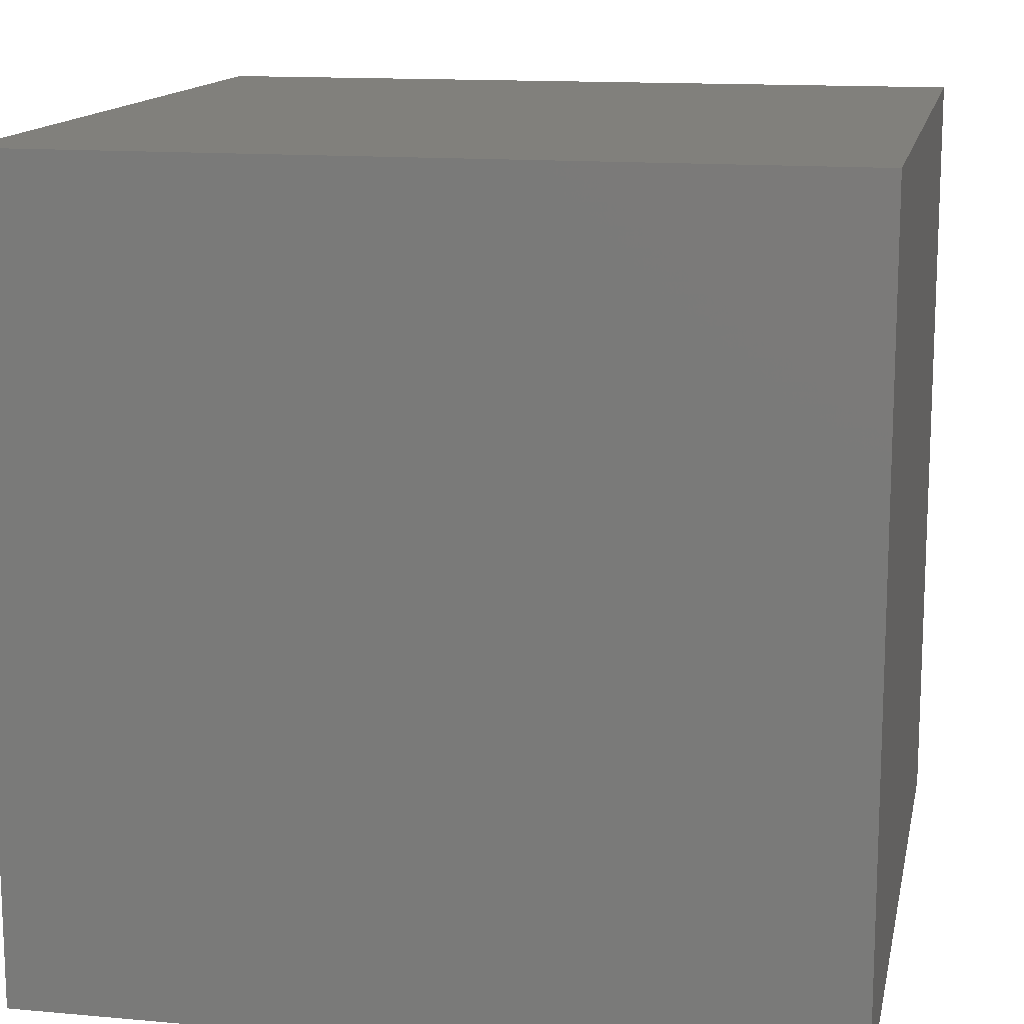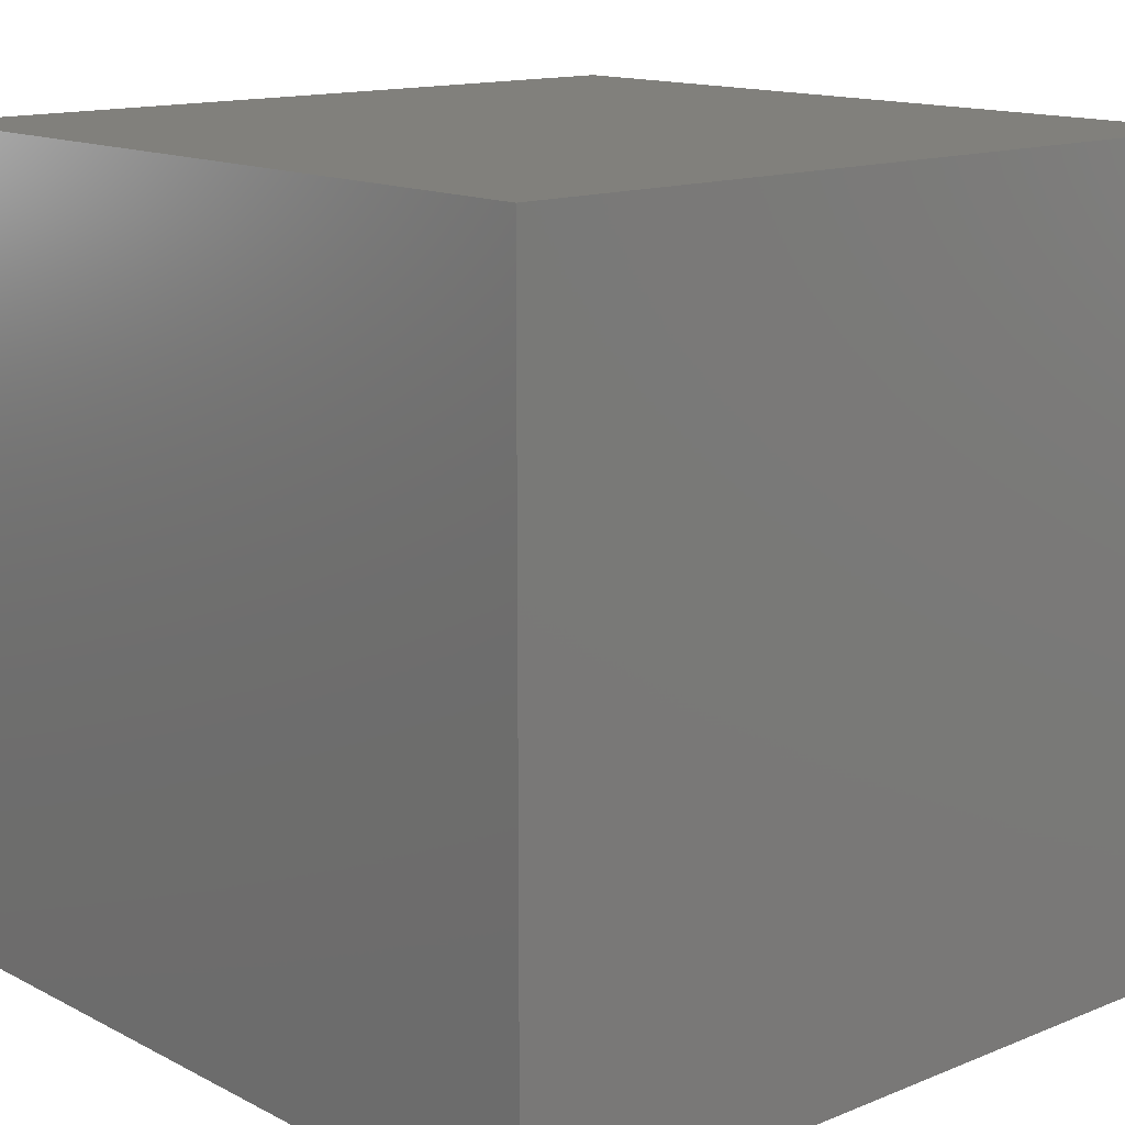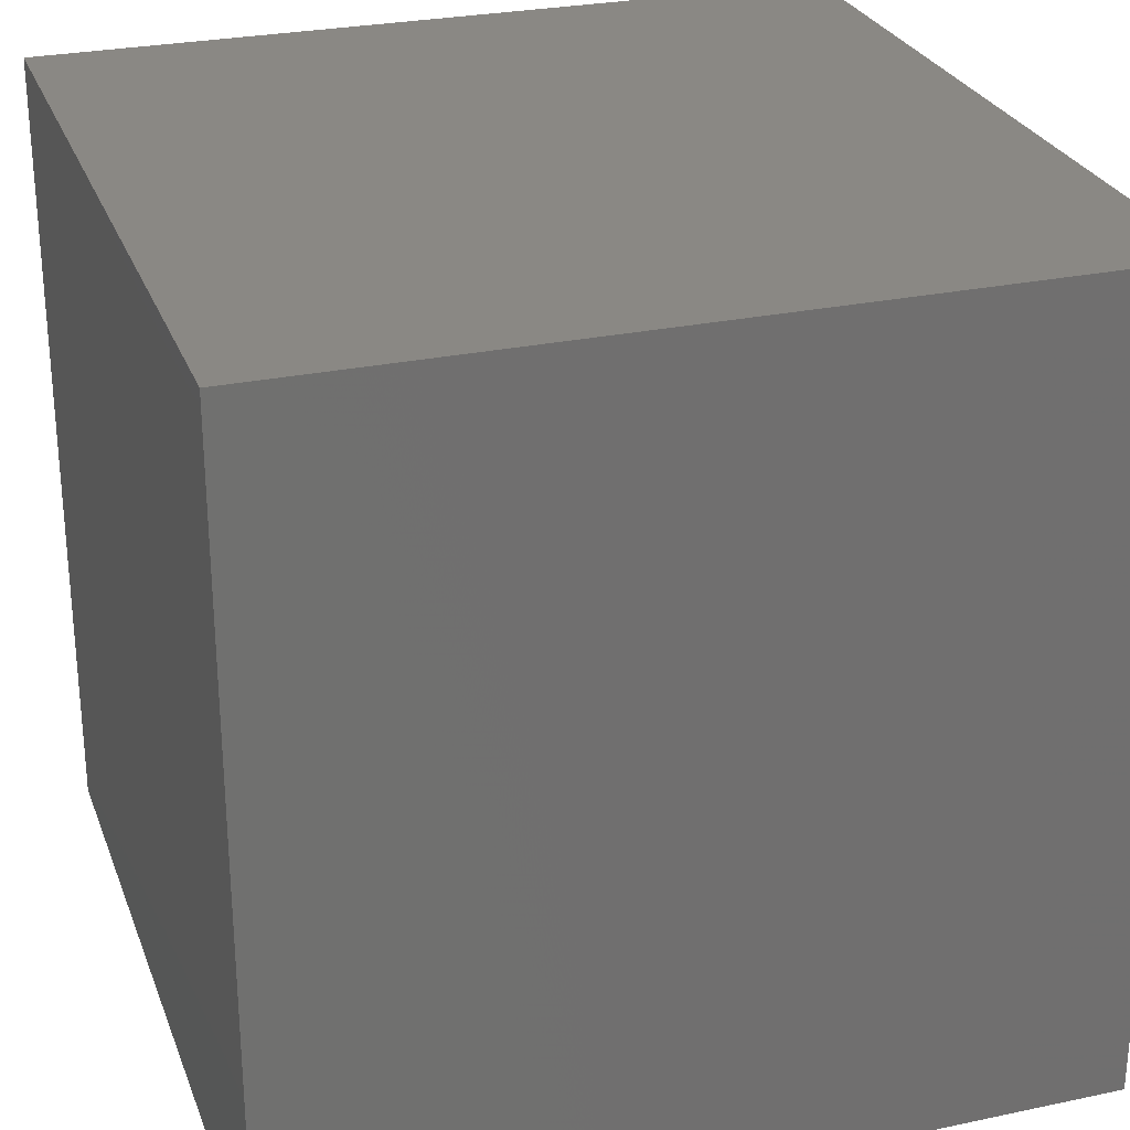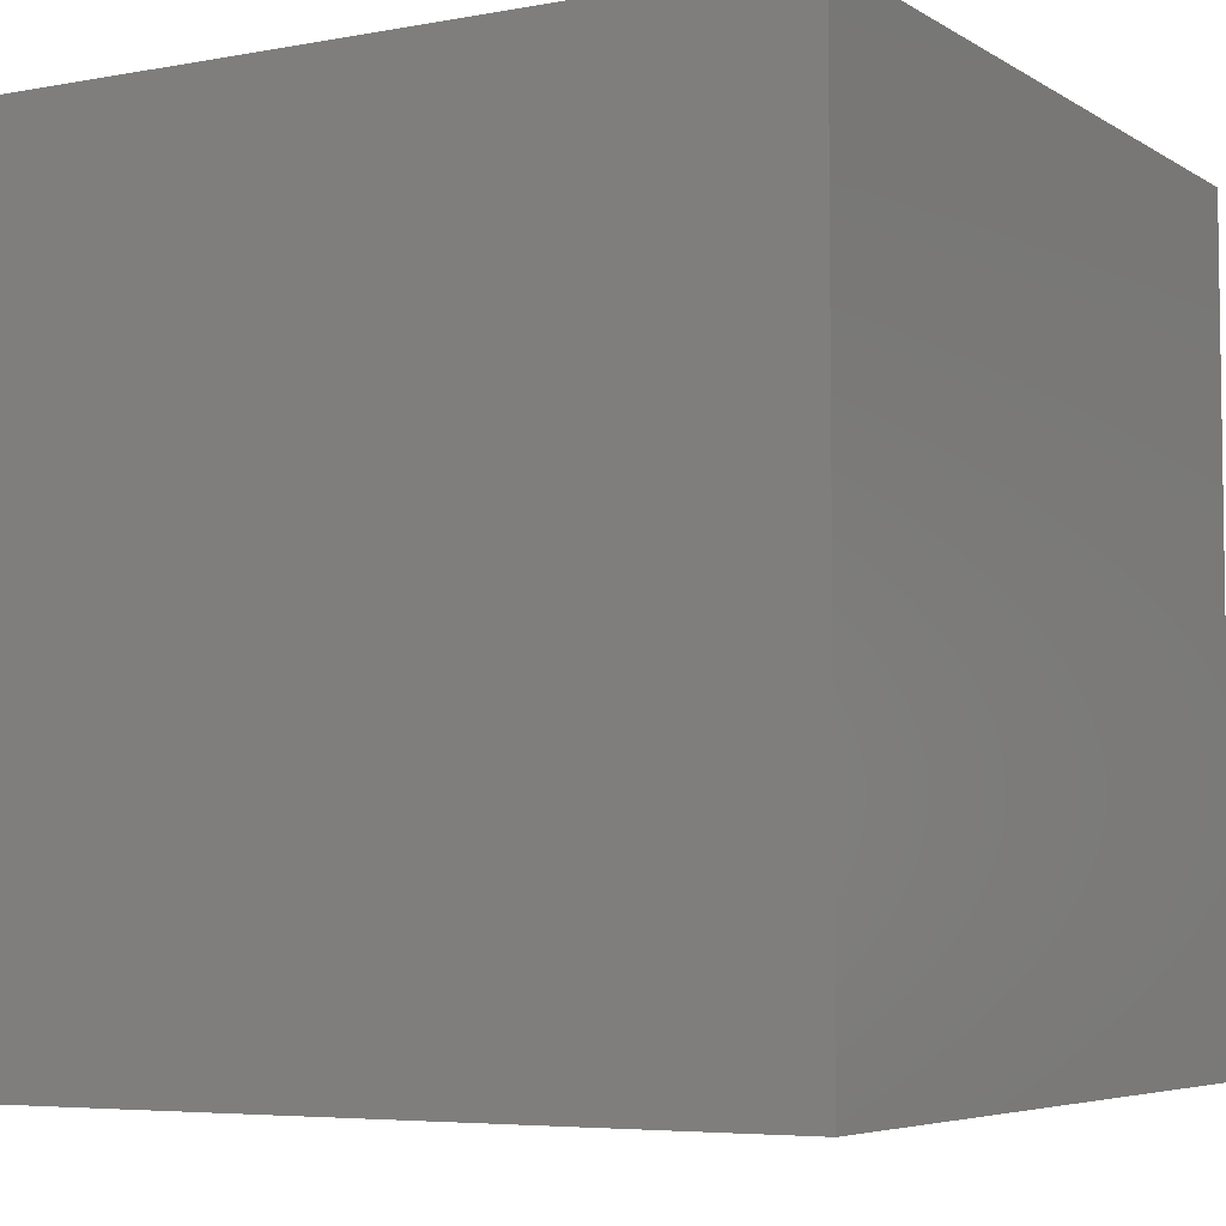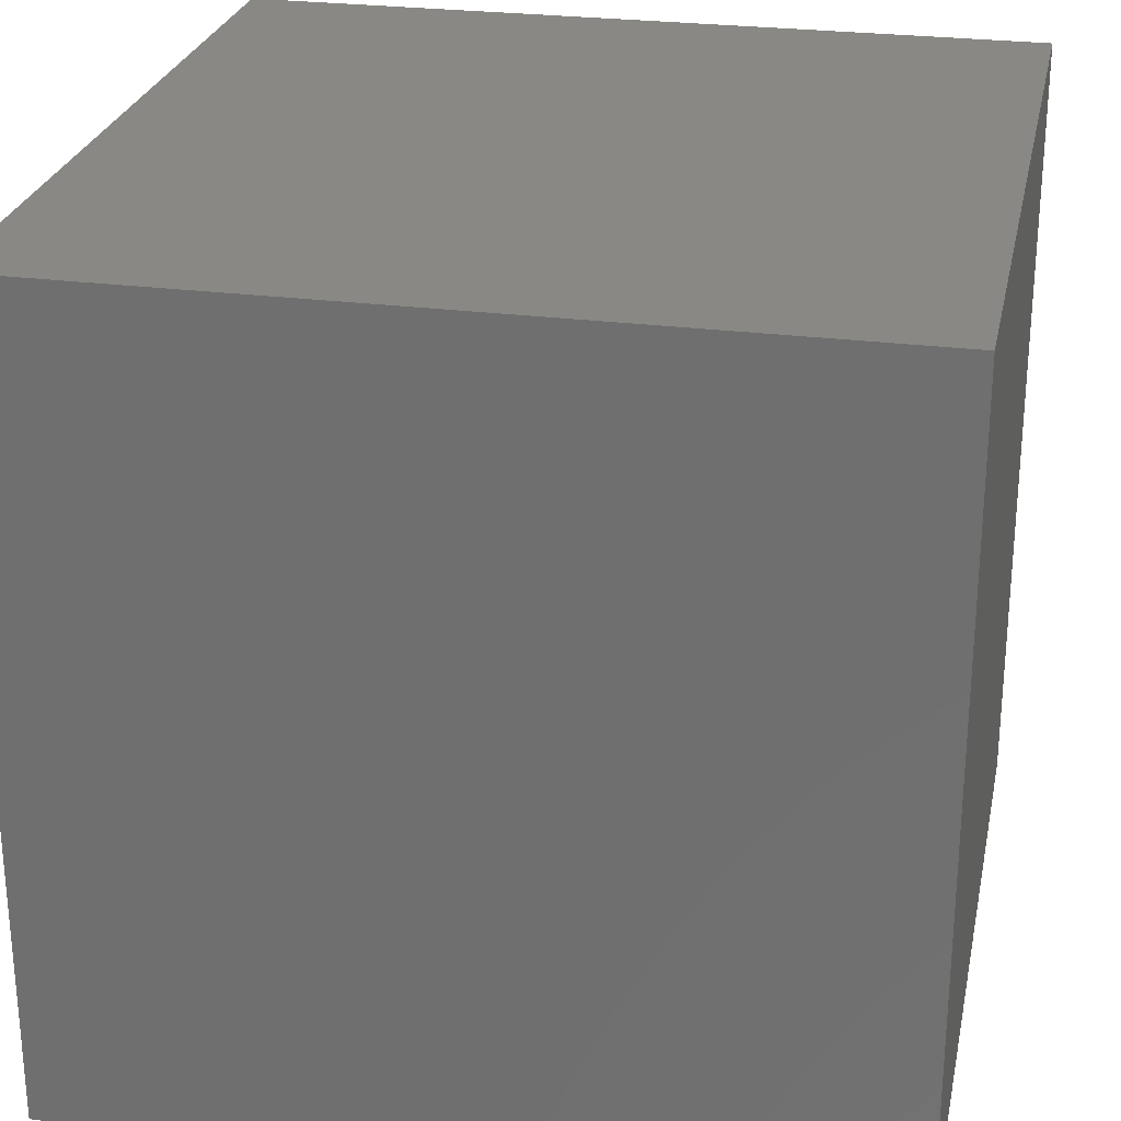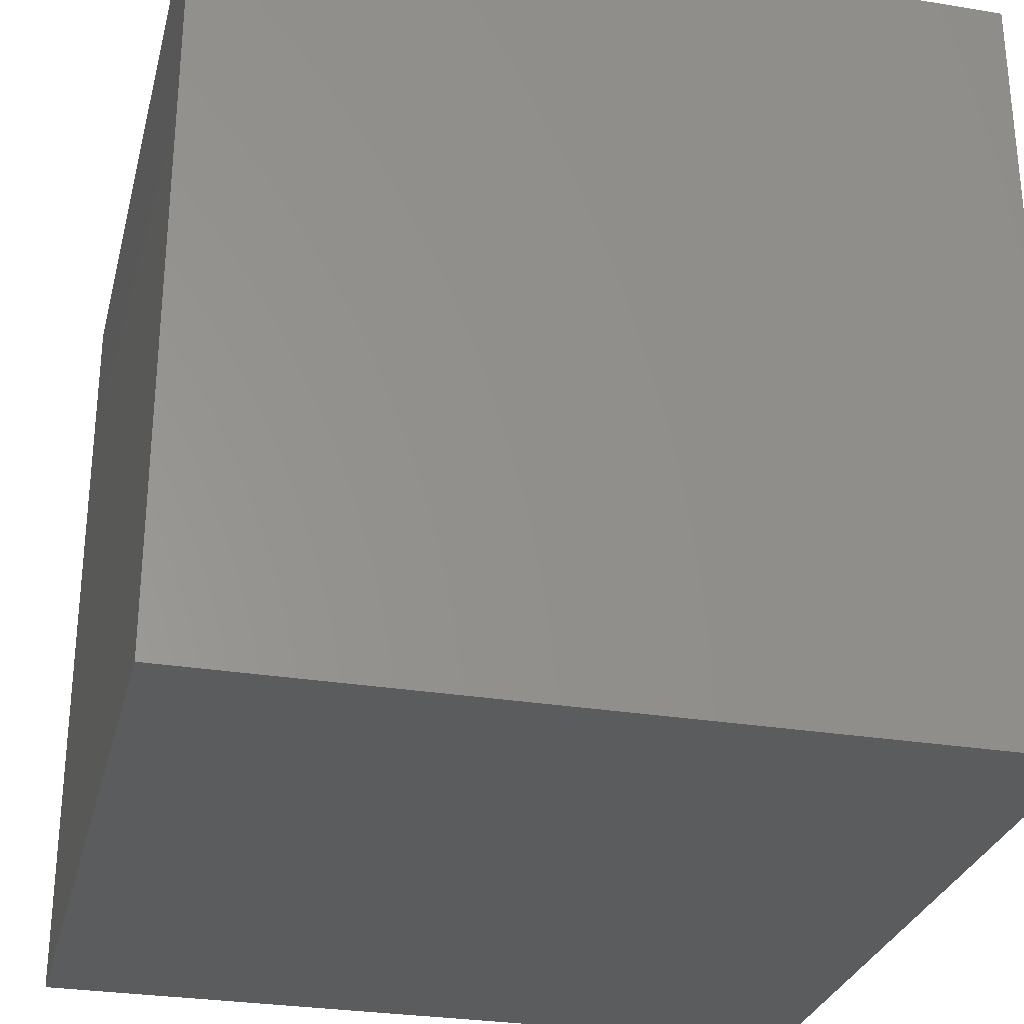
<metadata>
{"format":"stl","ext":"stl","renderer":"f3d","projection":"perspective","resolution":1024,"background":"white","views":[{"elev":13.8,"azim":-78.6,"up":"+Z"},{"elev":14.0,"azim":48.3,"up":"+Z"},{"elev":27.3,"azim":-108.1,"up":"+Y"},{"elev":-5.4,"azim":29.9,"up":"+Y"},{"elev":26.2,"azim":101.6,"up":"+Z"},{"elev":-28.9,"azim":-103.7,"up":"+Y"}]}
</metadata>
<code>
# stl→obj: 8 verts, 12 faces
v 3 5 -5
v 2 5 -5
v 3 4 -5
v 2 4 -5
v 3 4 -6
v 2 4 -6
v 3 5 -6
v 2 5 -6
f 1 2 3
f 3 2 4
f 5 6 7
f 7 6 8
f 4 6 3
f 3 6 5
f 2 8 4
f 4 8 6
f 1 7 2
f 2 7 8
f 3 5 1
f 1 5 7

</code>
